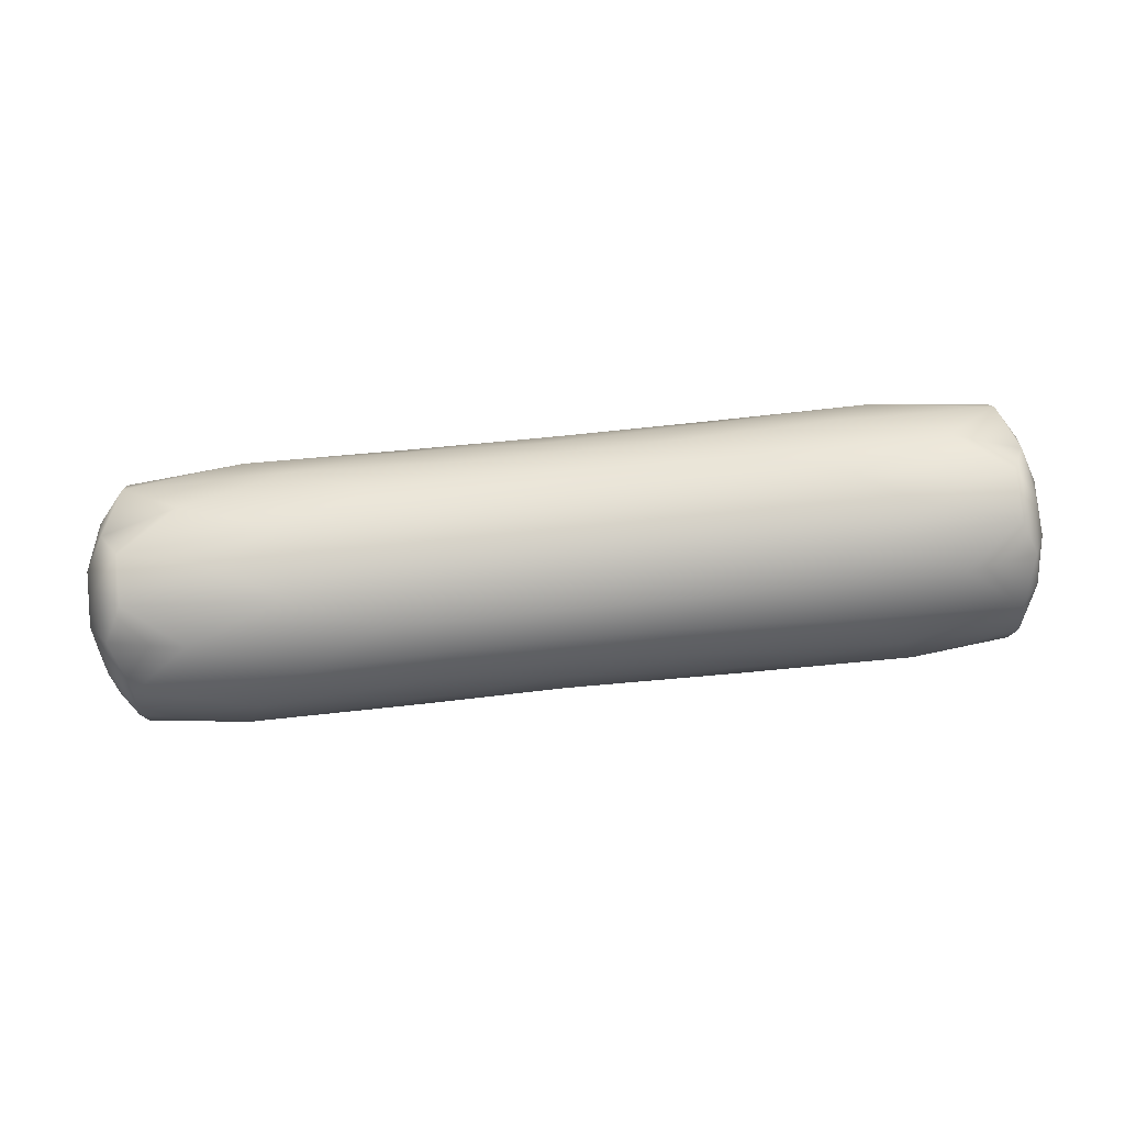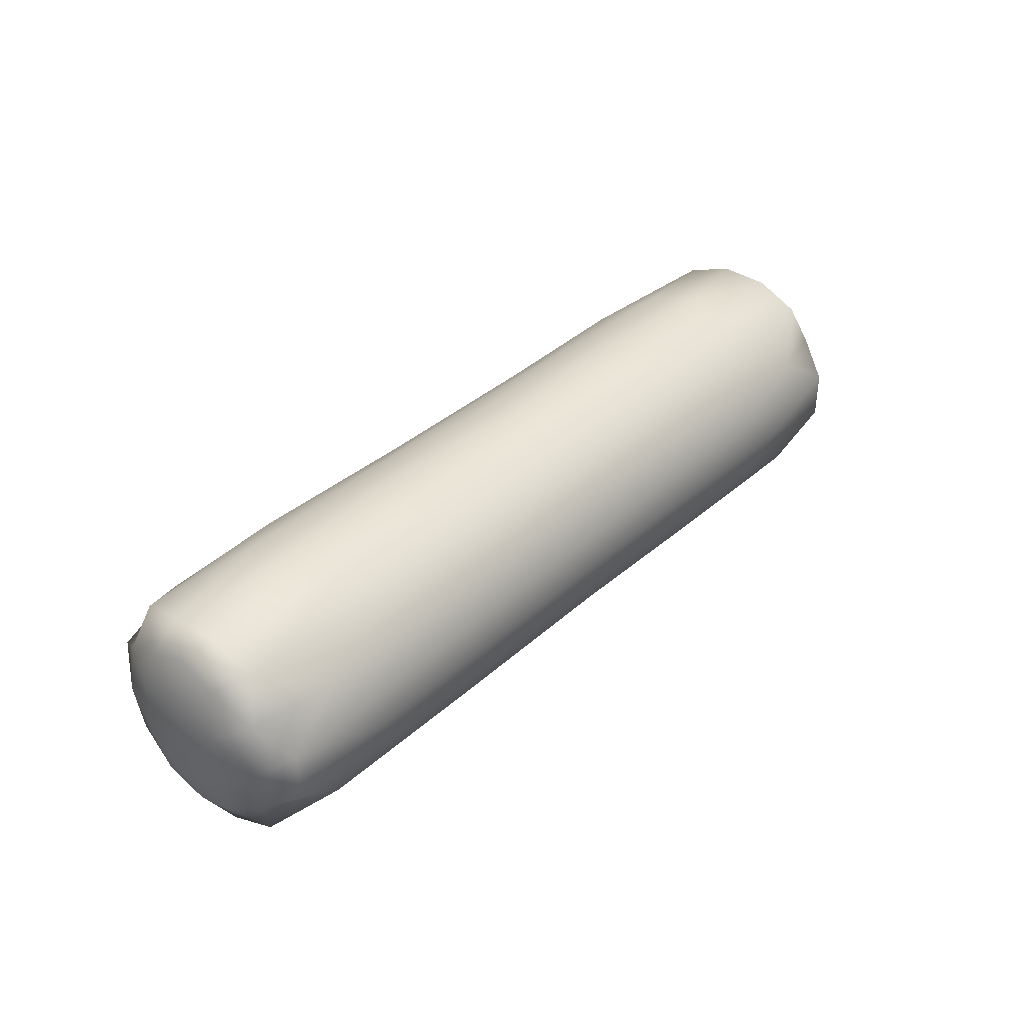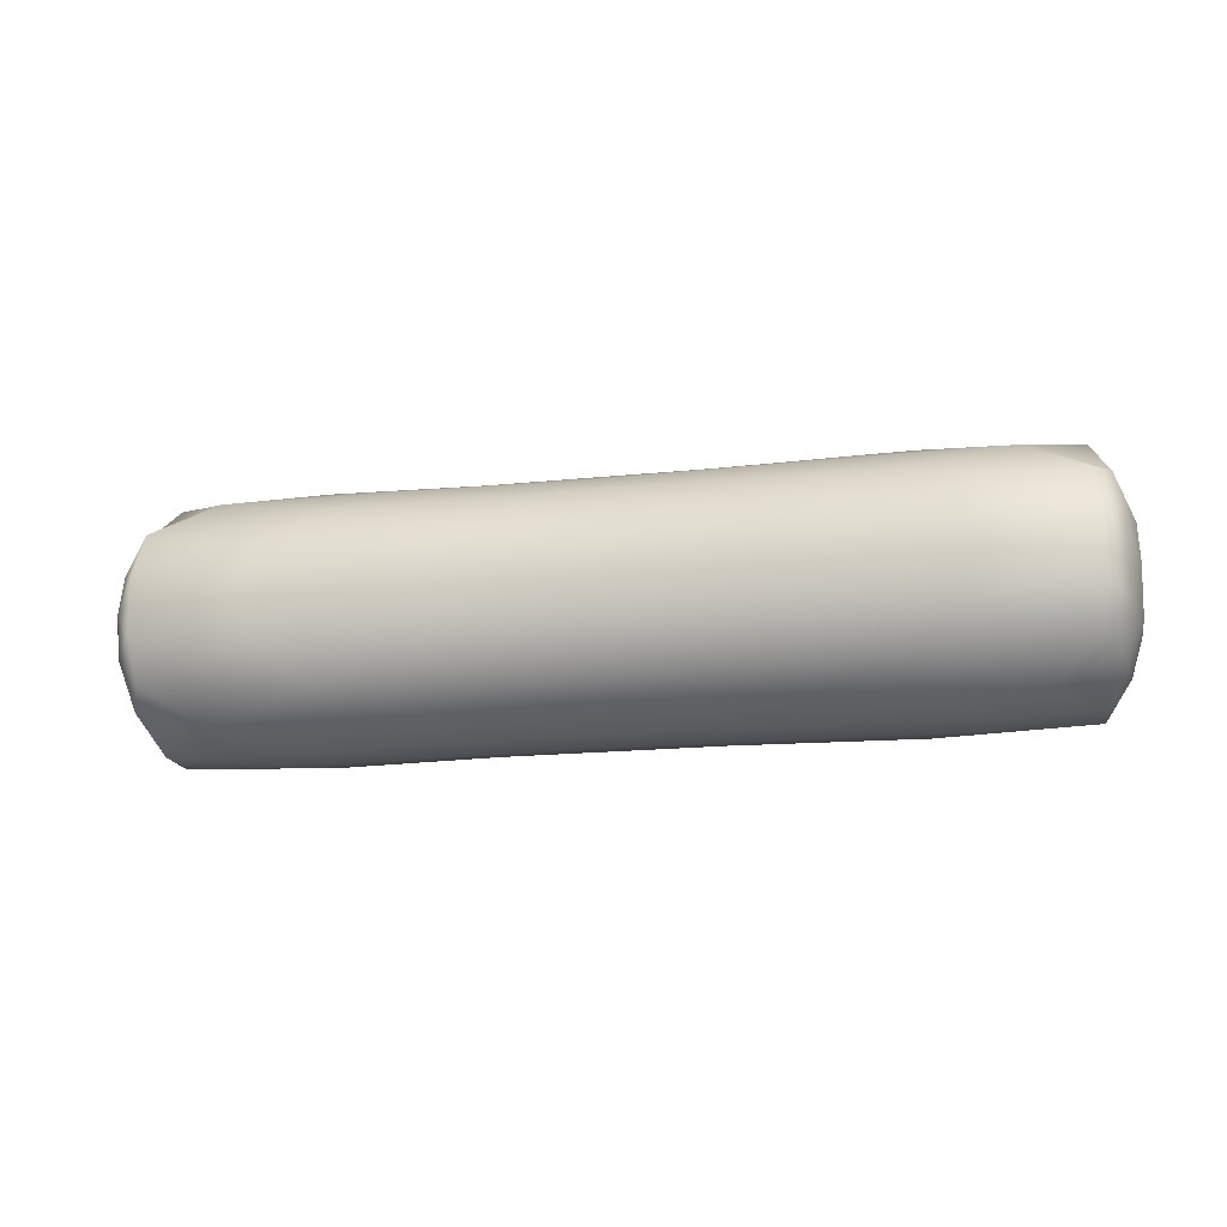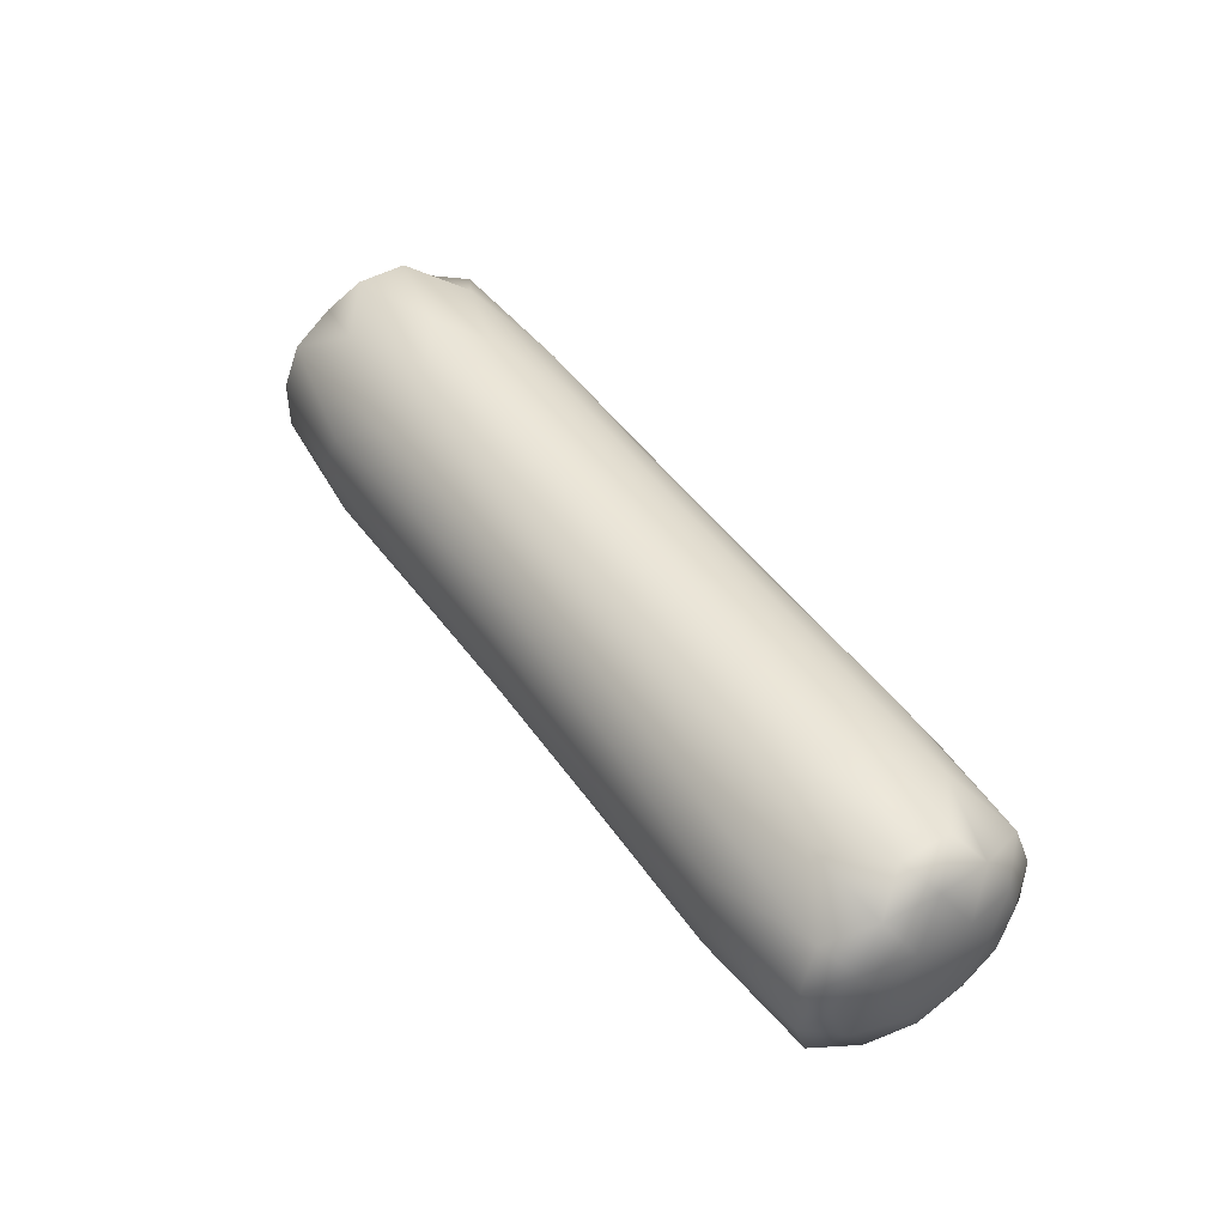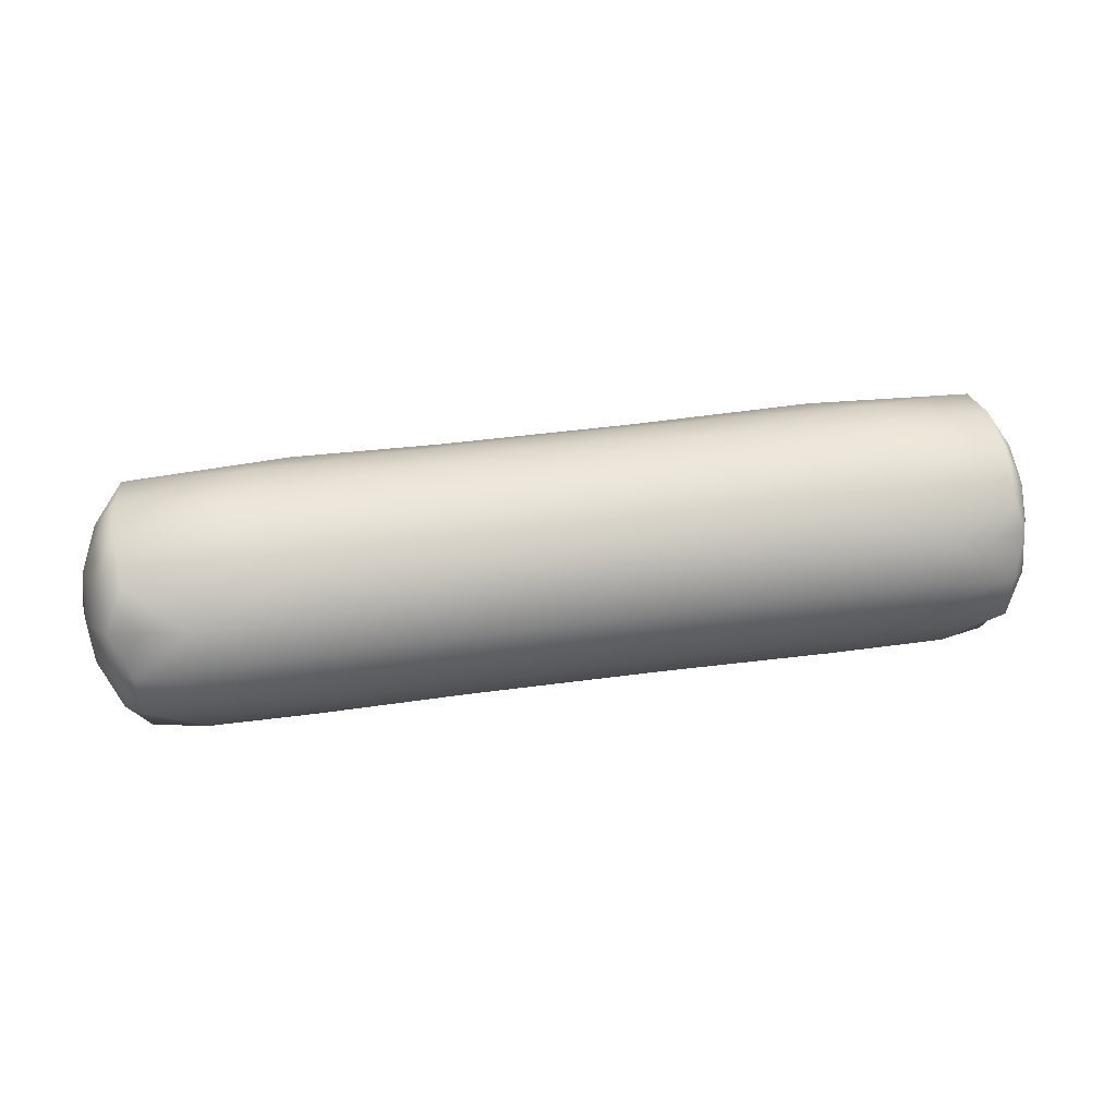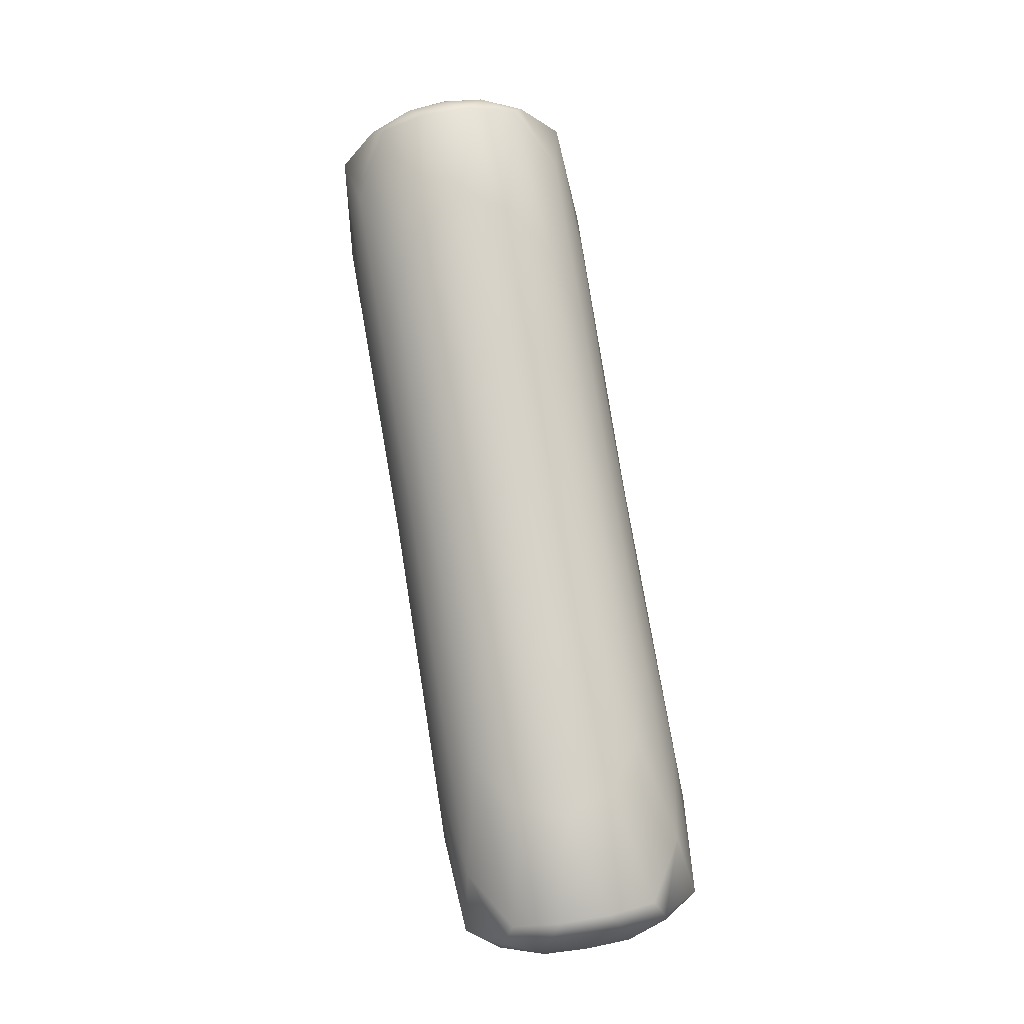
<metadata>
{"format":"obj","ext":"obj","renderer":"f3d","projection":"perspective","resolution":1024,"background":"white","views":[{"elev":78.9,"azim":174.4,"up":"+Z"},{"elev":37.1,"azim":-48.6,"up":"+Y"},{"elev":-17.6,"azim":-168.3,"up":"+Z"},{"elev":46.2,"azim":-123.2,"up":"+Z"},{"elev":45.7,"azim":171.2,"up":"+Y"},{"elev":79.4,"azim":-99.5,"up":"+Y"}]}
</metadata>
<code>
g GameObject2
v -18.6 -6.953e-07 7.682
v 20.5 6.953e-07 7.682
v -18.6 -6.953e-07 -7.682
v 20.5 6.953e-07 -7.682
v 1.928 6.384 3.945
v 1.928 6.384 -3.945
v 1.928 -6.384 3.945
v 1.928 -6.384 -3.945
v 28.02 5.287 1.375e-08
v -25.83 5.287 -2.056e-07
v 28.02 -5.287 1.375e-08
v -25.83 -5.287 -2.056e-07
v 12.05 3.997 6.467
v -10.14 3.997 6.467
v 1.928 0 7.504
v -17.59 7.182 2.743
v -25.49 3.108 5.028
v 1.928 7.504 -1.685e-07
v -17.59 7.182 -2.743
v 19.5 7.182 -2.743
v 19.5 7.182 2.743
v 27.61 3.108 5.028
v 27.61 -3.108 5.028
v 29.52 8.577e-07 1.399e-08
v 27.61 -3.108 -5.028
v 27.61 3.108 -5.028
v 12.05 3.997 -6.467
v 1.928 0 -7.504
v -10.14 3.997 -6.467
v 12.05 -3.997 -6.467
v -10.14 -3.997 -6.467
v 19.5 -7.182 -2.743
v 19.5 -7.182 2.743
v 1.928 -7.504 -1.685e-07
v -17.59 -7.182 2.743
v -17.59 -7.182 -2.743
v -10.14 -3.997 6.467
v -25.49 -3.108 5.028
v 12.05 -3.997 6.467
v -26.69 -8.577e-07 -2.613e-07
v -25.49 -3.108 -5.028
v -25.49 3.108 -5.028
v 17.27 2.046 7.403
v 8.262 2.004 7.249
v 11.51 4.066e-07 7.593
v -3.831 5.446 5.181
v 1.928 3.945 6.384
v 7.684 5.446 5.181
v -9.597 -4.066e-07 7.593
v -4.41 2.004 7.249
v -15.36 2.046 7.403
v -7.394 6.725 3.446
v -14.68 5.835 4.984
v -25.94 4.453 2.402
v -24.45 5.912 4.278
v -24.7 6.857 1.485
v -21.01 4.012 6.491
v -24.39 1.485 7.208
v 1.928 7.17 2.216
v -8.332 7.463 1.275
v -7.394 6.725 -3.446
v -8.332 7.463 -1.275
v 1.928 7.17 -2.216
v -18.6 7.682 -1.798e-07
v -24.7 6.857 -1.485
v 26.68 6.857 -1.485
v 20.5 7.682 1.311e-08
v 26.68 6.857 1.485
v 10.25 7.463 -1.275
v 10 6.725 -3.446
v 10 6.725 3.446
v 10.25 7.463 1.275
v 26.33 1.485 7.208
v 22.92 4.012 6.491
v 26.4 5.912 4.278
v 28.16 4.453 2.402
v 16.59 5.835 4.984
v 26.33 -1.485 7.208
v 28.02 8.579e-07 5.287
v 29.07 -2.969 1.392e-08
v 29.03 -1.634 2.643
v 28.16 -4.453 2.402
v 29.03 1.634 2.643
v 29.07 2.969 1.392e-08
v 28.16 -4.453 -2.402
v 29.03 -1.634 -2.643
v 26.33 1.485 -7.208
v 28.02 8.579e-07 -5.287
v 26.33 -1.485 -7.208
v 29.03 1.634 -2.643
v 28.16 4.453 -2.402
v 26.4 5.912 -4.278
v 17.27 2.046 -7.403
v 22.92 4.012 -6.491
v 16.59 5.835 -4.984
v 7.684 5.446 -5.181
v 11.51 4.066e-07 -7.593
v 8.262 2.004 -7.249
v -15.36 2.046 -7.403
v -4.41 2.004 -7.249
v -9.597 -4.066e-07 -7.593
v 1.928 3.945 -6.384
v -3.831 5.446 -5.181
v 17.27 -2.046 -7.403
v 8.262 -2.004 -7.249
v -3.831 -5.446 -5.181
v 1.928 -3.945 -6.384
v 7.684 -5.446 -5.181
v -4.41 -2.004 -7.249
v -15.36 -2.046 -7.403
v 22.92 -4.012 -6.491
v 26.68 -6.857 -1.485
v 26.4 -5.912 -4.278
v 16.59 -5.835 -4.984
v 10 -6.725 -3.446
v 26.68 -6.857 1.485
v 20.5 -7.682 1.311e-08
v 1.928 -7.17 2.216
v 10.25 -7.463 1.275
v 10 -6.725 3.446
v 10.25 -7.463 -1.275
v 1.928 -7.17 -2.216
v -7.394 -6.725 3.446
v -8.332 -7.463 1.275
v -24.7 -6.857 -1.485
v -18.6 -7.682 -1.798e-07
v -24.7 -6.857 1.485
v -8.332 -7.463 -1.275
v -7.394 -6.725 -3.446
v -3.831 -5.446 5.181
v -14.68 -5.835 4.984
v -24.39 -1.485 7.208
v -21.01 -4.012 6.491
v -15.36 -2.046 7.403
v -24.45 -5.912 4.278
v -25.94 -4.453 2.402
v 7.684 -5.446 5.181
v 1.928 -3.945 6.384
v 8.262 -2.004 7.249
v 17.27 -2.046 7.403
v -4.41 -2.004 7.249
v 26.4 -5.912 4.278
v 22.92 -4.012 6.491
v 16.59 -5.835 4.984
v -26.57 -1.634 2.643
v -26.6 -2.969 -2.3e-07
v -25.83 -8.579e-07 5.287
v -26.6 2.969 -2.3e-07
v -26.57 1.634 2.643
v -24.39 -1.485 -7.208
v -25.83 -8.579e-07 -5.287
v -24.39 1.485 -7.208
v -26.57 -1.634 -2.643
v -25.94 -4.453 -2.402
v -25.94 4.453 -2.402
v -26.57 1.634 -2.643
v -14.68 5.835 -4.984
v -21.01 4.012 -6.491
v -24.45 5.912 -4.278
v -24.45 -5.912 -4.278
v -21.01 -4.012 -6.491
v -14.68 -5.835 -4.984
f 2 43 45
f 13 44 43
f 15 45 44
f 45 43 44
f 5 46 48
f 14 47 46
f 13 48 47
f 48 46 47
f 1 49 51
f 15 50 49
f 14 51 50
f 51 49 50
f 15 44 50
f 13 47 44
f 14 50 47
f 50 44 47
f 5 52 46
f 16 53 52
f 14 46 53
f 46 52 53
f 10 54 56
f 17 55 54
f 16 56 55
f 56 54 55
f 1 51 58
f 14 57 51
f 17 58 57
f 58 51 57
f 14 53 57
f 16 55 53
f 17 57 55
f 57 53 55
f 5 59 52
f 18 60 59
f 16 52 60
f 52 59 60
f 6 61 63
f 19 62 61
f 18 63 62
f 63 61 62
f 10 56 65
f 16 64 56
f 19 65 64
f 65 56 64
f 16 60 64
f 18 62 60
f 19 64 62
f 64 60 62
f 9 66 68
f 20 67 66
f 21 68 67
f 68 66 67
f 6 63 70
f 18 69 63
f 20 70 69
f 70 63 69
f 5 71 59
f 21 72 71
f 18 59 72
f 59 71 72
f 21 67 72
f 20 69 67
f 18 72 69
f 72 67 69
f 2 73 43
f 22 74 73
f 13 43 74
f 43 73 74
f 9 68 76
f 21 75 68
f 22 76 75
f 76 68 75
f 5 48 71
f 13 77 48
f 21 71 77
f 71 48 77
f 13 74 77
f 22 75 74
f 21 77 75
f 77 74 75
f 2 78 73
f 23 79 78
f 22 73 79
f 73 78 79
f 11 80 82
f 24 81 80
f 23 82 81
f 82 80 81
f 9 76 84
f 22 83 76
f 24 84 83
f 84 76 83
f 22 79 83
f 23 81 79
f 24 83 81
f 83 79 81
f 11 85 80
f 25 86 85
f 24 80 86
f 80 85 86
f 4 87 89
f 26 88 87
f 25 89 88
f 89 87 88
f 9 84 91
f 24 90 84
f 26 91 90
f 91 84 90
f 24 86 90
f 25 88 86
f 26 90 88
f 90 86 88
f 9 91 66
f 26 92 91
f 20 66 92
f 66 91 92
f 4 93 87
f 27 94 93
f 26 87 94
f 87 93 94
f 6 70 96
f 20 95 70
f 27 96 95
f 96 70 95
f 20 92 95
f 26 94 92
f 27 95 94
f 95 92 94
f 4 97 93
f 28 98 97
f 27 93 98
f 93 97 98
f 3 99 101
f 29 100 99
f 28 101 100
f 101 99 100
f 6 96 103
f 27 102 96
f 29 103 102
f 103 96 102
f 27 98 102
f 28 100 98
f 29 102 100
f 102 98 100
f 4 104 97
f 30 105 104
f 28 97 105
f 97 104 105
f 8 106 108
f 31 107 106
f 30 108 107
f 108 106 107
f 3 101 110
f 28 109 101
f 31 110 109
f 110 101 109
f 28 105 109
f 30 107 105
f 31 109 107
f 109 105 107
f 4 89 104
f 25 111 89
f 30 104 111
f 104 89 111
f 11 112 85
f 32 113 112
f 25 85 113
f 85 112 113
f 8 108 115
f 30 114 108
f 32 115 114
f 115 108 114
f 30 111 114
f 25 113 111
f 32 114 113
f 114 111 113
f 11 116 112
f 33 117 116
f 32 112 117
f 112 116 117
f 7 118 120
f 34 119 118
f 33 120 119
f 120 118 119
f 8 115 122
f 32 121 115
f 34 122 121
f 122 115 121
f 32 117 121
f 33 119 117
f 34 121 119
f 121 117 119
f 7 123 118
f 35 124 123
f 34 118 124
f 118 123 124
f 12 125 127
f 36 126 125
f 35 127 126
f 127 125 126
f 8 122 129
f 34 128 122
f 36 129 128
f 129 122 128
f 34 124 128
f 35 126 124
f 36 128 126
f 128 124 126
f 7 130 123
f 37 131 130
f 35 123 131
f 123 130 131
f 1 132 134
f 38 133 132
f 37 134 133
f 134 132 133
f 12 127 136
f 35 135 127
f 38 136 135
f 136 127 135
f 35 131 135
f 37 133 131
f 38 135 133
f 135 131 133
f 7 137 130
f 39 138 137
f 37 130 138
f 130 137 138
f 2 45 140
f 15 139 45
f 39 140 139
f 140 45 139
f 1 134 49
f 37 141 134
f 15 49 141
f 49 134 141
f 37 138 141
f 39 139 138
f 15 141 139
f 141 138 139
f 11 82 116
f 23 142 82
f 33 116 142
f 116 82 142
f 2 140 78
f 39 143 140
f 23 78 143
f 78 140 143
f 7 120 137
f 33 144 120
f 39 137 144
f 137 120 144
f 33 142 144
f 23 143 142
f 39 144 143
f 144 142 143
f 12 136 146
f 38 145 136
f 40 146 145
f 146 136 145
f 1 58 132
f 17 147 58
f 38 132 147
f 132 58 147
f 10 148 54
f 40 149 148
f 17 54 149
f 54 148 149
f 40 145 149
f 38 147 145
f 17 149 147
f 149 145 147
f 3 150 152
f 41 151 150
f 42 152 151
f 152 150 151
f 12 146 154
f 40 153 146
f 41 154 153
f 154 146 153
f 10 155 148
f 42 156 155
f 40 148 156
f 148 155 156
f 42 151 156
f 41 153 151
f 40 156 153
f 156 151 153
f 6 103 61
f 29 157 103
f 19 61 157
f 61 103 157
f 3 152 99
f 42 158 152
f 29 99 158
f 99 152 158
f 10 65 155
f 19 159 65
f 42 155 159
f 155 65 159
f 19 157 159
f 29 158 157
f 42 159 158
f 159 157 158
f 12 154 125
f 41 160 154
f 36 125 160
f 125 154 160
f 3 110 150
f 31 161 110
f 41 150 161
f 150 110 161
f 8 129 106
f 36 162 129
f 31 106 162
f 106 129 162
f 36 160 162
f 41 161 160
f 31 162 161
f 162 160 161

</code>
